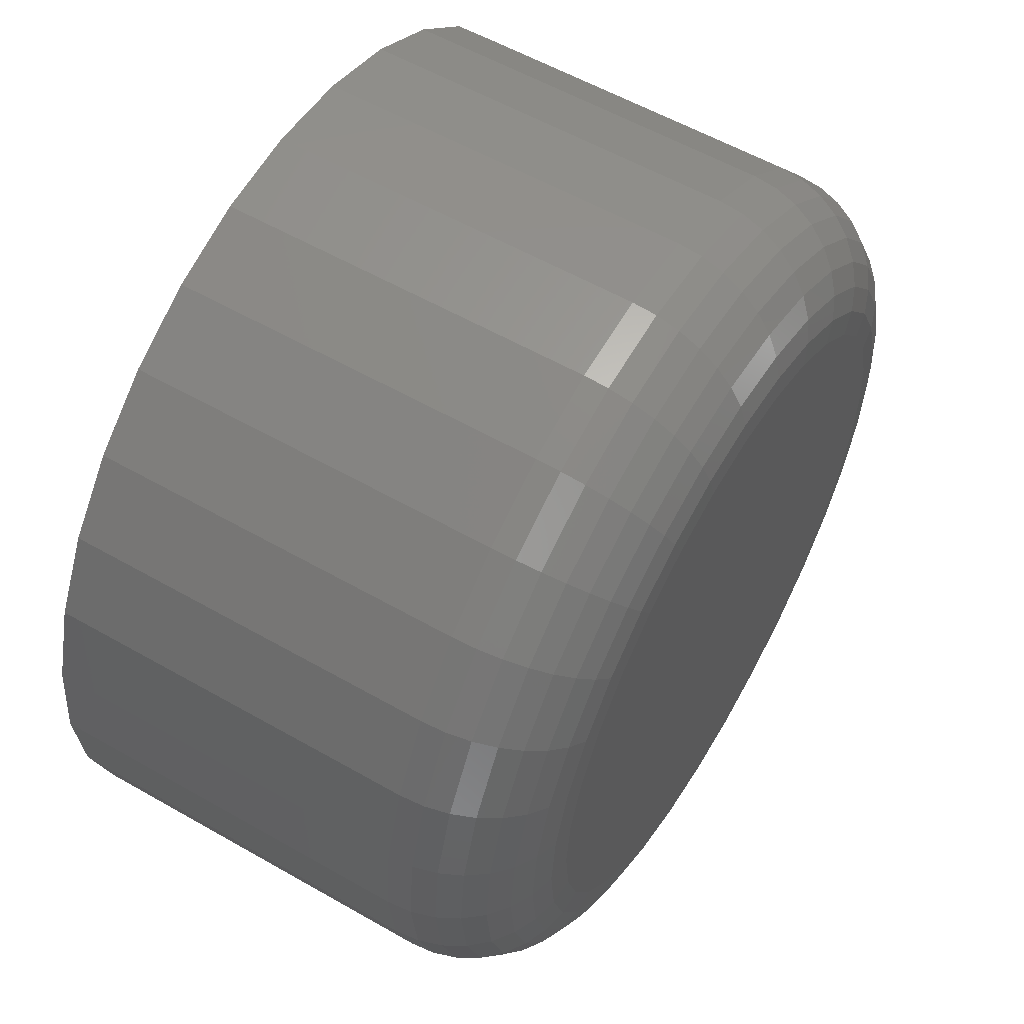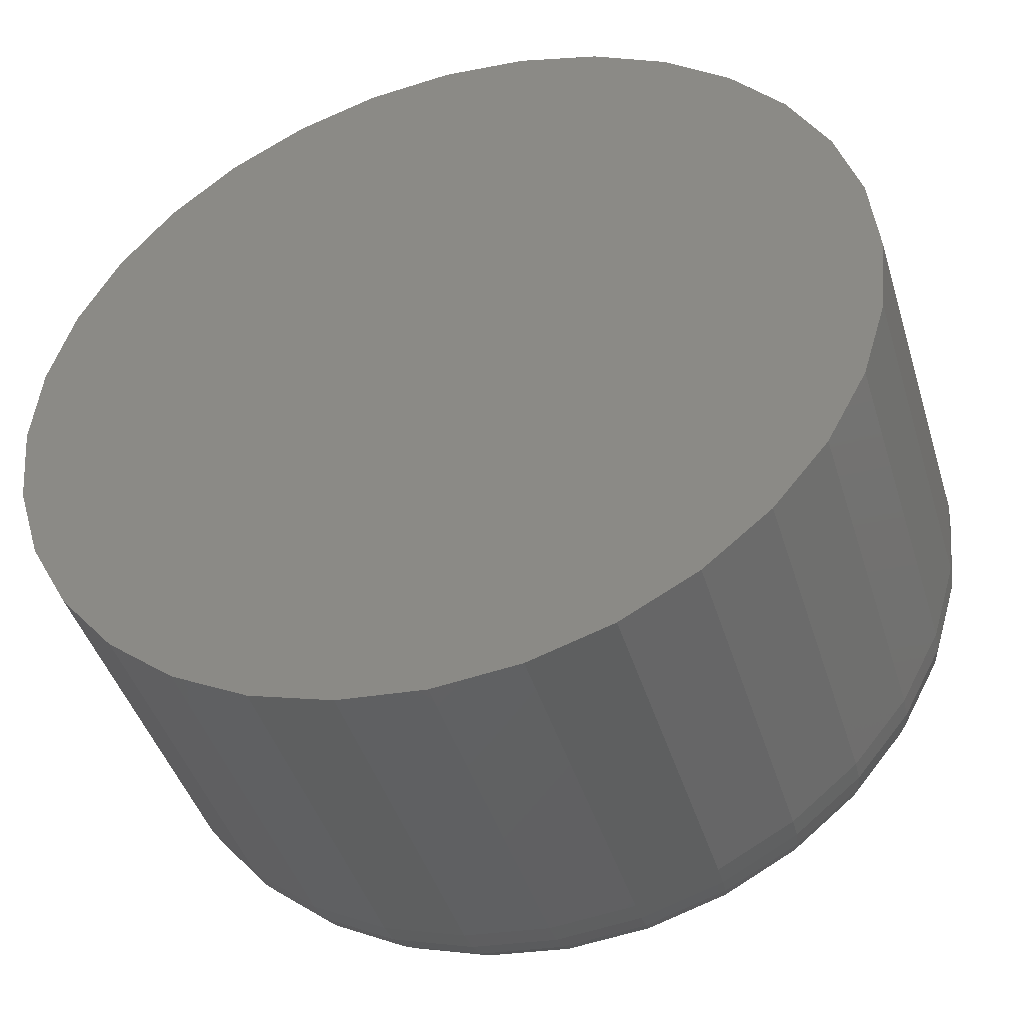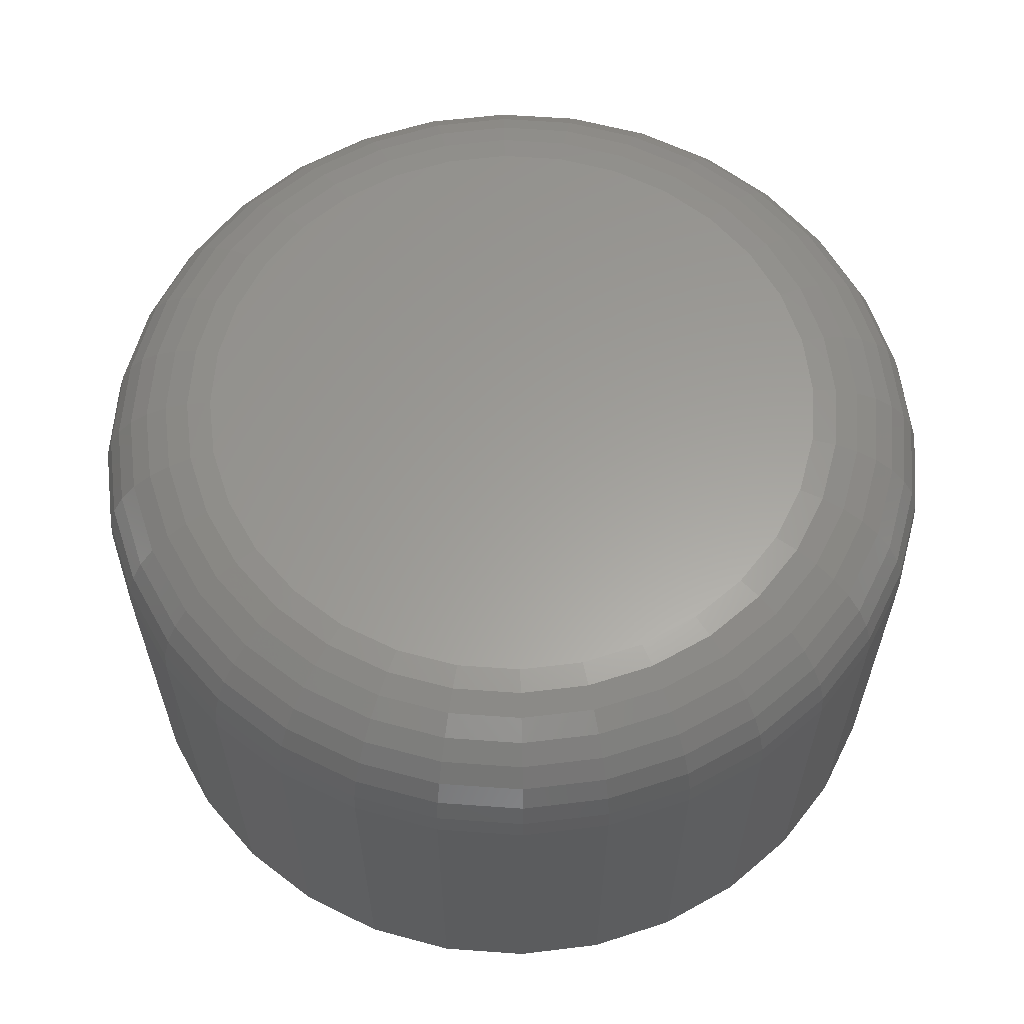
<metadata>
{"format":"stl","ext":"stl","renderer":"f3d","projection":"perspective","resolution":1024,"background":"white","views":[{"elev":57.1,"azim":-59.2,"up":"+Y"},{"elev":-43.9,"azim":-163.2,"up":"+Y"},{"elev":60.8,"azim":-102.7,"up":"+Z"}]}
</metadata>
<code>
# stl→obj: 320 verts, 636 faces
v 0.3635 0.6225 0.125
v 0.3944 0.6225 0.125
v 0.3789 0.624 0.125
v 0.3486 0.618 0.125
v 0.4093 0.618 0.125
v 0.3349 0.6107 0.125
v 0.423 0.6107 0.125
v 0.3229 0.6008 0.125
v 0.435 0.6008 0.125
v 0.435 0.4887 0.125
v 0.3349 0.4788 0.125
v 0.423 0.4788 0.125
v 0.3486 0.4715 0.125
v 0.4093 0.4715 0.125
v 0.3635 0.467 0.125
v 0.3944 0.467 0.125
v 0.3789 0.4655 0.125
v 0.4449 0.5888 0.125
v 0.313 0.5888 0.125
v 0.4522 0.5751 0.125
v 0.3057 0.5751 0.125
v 0.4567 0.5602 0.125
v 0.3012 0.5602 0.125
v 0.4582 0.5447 0.125
v 0.2997 0.5447 0.125
v 0.4567 0.5293 0.125
v 0.3012 0.5293 0.125
v 0.4522 0.5144 0.125
v 0.3057 0.5144 0.125
v 0.4449 0.5007 0.125
v 0.313 0.5007 0.125
v 0.3229 0.4887 0.125
v 0.4895 0.5447 0
v 0.4895 0.5447 0.09375
v 0.4874 0.5232 0
v 0.4874 0.5232 0.09375
v 0.4811 0.5024 0
v 0.4811 0.5024 0.09375
v 0.4708 0.4833 0
v 0.4708 0.4833 0.09375
v 0.4571 0.4666 0
v 0.4571 0.4666 0.09375
v 0.4404 0.4528 0
v 0.4404 0.4528 0.09375
v 0.4212 0.4426 0
v 0.4212 0.4426 0.09375
v 0.4005 0.4363 0
v 0.4005 0.4363 0.09375
v 0.3789 0.4342 0
v 0.3789 0.4342 0.09375
v 0.3574 0.4363 0
v 0.3574 0.4363 0.09375
v 0.3367 0.4426 0
v 0.3367 0.4426 0.09375
v 0.3175 0.4528 0
v 0.3175 0.4528 0.09375
v 0.3008 0.4666 0
v 0.3008 0.4666 0.09375
v 0.287 0.4833 0
v 0.287 0.4833 0.09375
v 0.2768 0.5024 0
v 0.2768 0.5024 0.09375
v 0.2705 0.5232 0
v 0.2705 0.5232 0.09375
v 0.2684 0.5447 0
v 0.2684 0.5447 0.09375
v 0.2705 0.5663 0
v 0.2705 0.5663 0.09375
v 0.2768 0.587 0
v 0.2768 0.587 0.09375
v 0.287 0.6061 0
v 0.287 0.6061 0.09375
v 0.3008 0.6229 0
v 0.3008 0.6229 0.09375
v 0.3175 0.6366 0
v 0.3175 0.6366 0.09375
v 0.3367 0.6468 0
v 0.3367 0.6468 0.09375
v 0.3574 0.6531 0
v 0.3574 0.6531 0.09375
v 0.3789 0.6553 0
v 0.3789 0.6553 0.09375
v 0.4005 0.6531 0
v 0.4005 0.6531 0.09375
v 0.4212 0.6468 0
v 0.4212 0.6468 0.09375
v 0.4404 0.6366 0
v 0.4404 0.6366 0.09375
v 0.4571 0.6229 0
v 0.4571 0.6229 0.09375
v 0.4708 0.6061 0
v 0.4708 0.6061 0.09375
v 0.4811 0.587 0
v 0.4811 0.587 0.09375
v 0.4874 0.5663 0
v 0.4874 0.5663 0.09375
v 0.2936 0.5447 0.1244
v 0.2952 0.5614 0.1244
v 0.2877 0.5447 0.1226
v 0.2895 0.5625 0.1226
v 0.2823 0.5447 0.1197
v 0.2842 0.5636 0.1197
v 0.2776 0.5447 0.1158
v 0.2795 0.5645 0.1158
v 0.2737 0.5447 0.1111
v 0.2757 0.5653 0.1111
v 0.2708 0.5447 0.1057
v 0.2729 0.5658 0.1057
v 0.269 0.5447 0.09985
v 0.2711 0.5662 0.09985
v 0.4627 0.5614 0.1244
v 0.4643 0.5447 0.1244
v 0.4684 0.5625 0.1226
v 0.4702 0.5447 0.1226
v 0.4737 0.5636 0.1197
v 0.4756 0.5447 0.1197
v 0.4784 0.5645 0.1158
v 0.4803 0.5447 0.1158
v 0.4822 0.5653 0.1111
v 0.4842 0.5447 0.1111
v 0.485 0.5658 0.1057
v 0.4871 0.5447 0.1057
v 0.4868 0.5662 0.09985
v 0.4889 0.5447 0.09985
v 0.4578 0.5774 0.1244
v 0.4632 0.5797 0.1226
v 0.4682 0.5817 0.1197
v 0.4726 0.5835 0.1158
v 0.4762 0.585 0.1111
v 0.4789 0.5861 0.1057
v 0.4805 0.5868 0.09985
v 0.4499 0.5922 0.1244
v 0.4548 0.5954 0.1226
v 0.4593 0.5984 0.1197
v 0.4632 0.6011 0.1158
v 0.4665 0.6032 0.1111
v 0.4689 0.6048 0.1057
v 0.4703 0.6058 0.09985
v 0.4393 0.6051 0.1244
v 0.4435 0.6092 0.1226
v 0.4473 0.6131 0.1197
v 0.4506 0.6164 0.1158
v 0.4534 0.6192 0.1111
v 0.4554 0.6212 0.1057
v 0.4567 0.6225 0.09985
v 0.4264 0.6157 0.1244
v 0.4296 0.6206 0.1226
v 0.4326 0.6251 0.1197
v 0.4353 0.629 0.1158
v 0.4374 0.6323 0.1111
v 0.439 0.6347 0.1057
v 0.44 0.6361 0.09985
v 0.4116 0.6236 0.1244
v 0.4139 0.629 0.1226
v 0.4159 0.634 0.1197
v 0.4177 0.6384 0.1158
v 0.4192 0.642 0.1111
v 0.4203 0.6447 0.1057
v 0.421 0.6463 0.09985
v 0.3956 0.6285 0.1244
v 0.3967 0.6342 0.1226
v 0.3978 0.6395 0.1197
v 0.3987 0.6442 0.1158
v 0.3995 0.648 0.1111
v 0.4 0.6508 0.1057
v 0.4004 0.6526 0.09985
v 0.3789 0.6301 0.1244
v 0.3789 0.636 0.1226
v 0.3789 0.6414 0.1197
v 0.3789 0.6461 0.1158
v 0.3789 0.65 0.1111
v 0.3789 0.6529 0.1057
v 0.3789 0.6547 0.09985
v 0.3623 0.6285 0.1244
v 0.3611 0.6342 0.1226
v 0.3601 0.6395 0.1197
v 0.3592 0.6442 0.1158
v 0.3584 0.648 0.1111
v 0.3578 0.6508 0.1057
v 0.3575 0.6526 0.09985
v 0.3463 0.6236 0.1244
v 0.344 0.629 0.1226
v 0.342 0.634 0.1197
v 0.3402 0.6384 0.1158
v 0.3387 0.642 0.1111
v 0.3376 0.6447 0.1057
v 0.3369 0.6463 0.09985
v 0.3315 0.6157 0.1244
v 0.3283 0.6206 0.1226
v 0.3253 0.6251 0.1197
v 0.3226 0.629 0.1158
v 0.3205 0.6323 0.1111
v 0.3189 0.6347 0.1057
v 0.3179 0.6361 0.09985
v 0.3186 0.6051 0.1244
v 0.3144 0.6092 0.1226
v 0.3106 0.6131 0.1197
v 0.3073 0.6164 0.1158
v 0.3045 0.6192 0.1111
v 0.3025 0.6212 0.1057
v 0.3012 0.6225 0.09985
v 0.308 0.5922 0.1244
v 0.3031 0.5954 0.1226
v 0.2986 0.5984 0.1197
v 0.2947 0.6011 0.1158
v 0.2914 0.6032 0.1111
v 0.289 0.6048 0.1057
v 0.2875 0.6058 0.09985
v 0.3001 0.5774 0.1244
v 0.2947 0.5797 0.1226
v 0.2897 0.5817 0.1197
v 0.2853 0.5835 0.1158
v 0.2817 0.585 0.1111
v 0.279 0.5861 0.1057
v 0.2774 0.5868 0.09985
v 0.4627 0.5281 0.1244
v 0.4684 0.5269 0.1226
v 0.4737 0.5259 0.1197
v 0.4784 0.525 0.1158
v 0.4822 0.5242 0.1111
v 0.485 0.5236 0.1057
v 0.4868 0.5233 0.09985
v 0.2952 0.5281 0.1244
v 0.2895 0.5269 0.1226
v 0.2842 0.5259 0.1197
v 0.2795 0.525 0.1158
v 0.2757 0.5242 0.1111
v 0.2729 0.5236 0.1057
v 0.2711 0.5233 0.09985
v 0.3001 0.5121 0.1244
v 0.2947 0.5098 0.1226
v 0.2897 0.5078 0.1197
v 0.2853 0.5059 0.1158
v 0.2817 0.5045 0.1111
v 0.279 0.5034 0.1057
v 0.2774 0.5027 0.09985
v 0.308 0.4973 0.1244
v 0.3031 0.494 0.1226
v 0.2986 0.491 0.1197
v 0.2947 0.4884 0.1158
v 0.2914 0.4863 0.1111
v 0.289 0.4847 0.1057
v 0.2875 0.4837 0.09985
v 0.3186 0.4844 0.1244
v 0.3144 0.4802 0.1226
v 0.3106 0.4764 0.1197
v 0.3073 0.4731 0.1158
v 0.3045 0.4703 0.1111
v 0.3025 0.4683 0.1057
v 0.3012 0.467 0.09985
v 0.3315 0.4738 0.1244
v 0.3283 0.4689 0.1226
v 0.3253 0.4644 0.1197
v 0.3226 0.4604 0.1158
v 0.3205 0.4572 0.1111
v 0.3189 0.4548 0.1057
v 0.3179 0.4533 0.09985
v 0.3463 0.4659 0.1244
v 0.344 0.4604 0.1226
v 0.342 0.4555 0.1197
v 0.3402 0.4511 0.1158
v 0.3387 0.4475 0.1111
v 0.3376 0.4448 0.1057
v 0.3369 0.4432 0.09985
v 0.3623 0.461 0.1244
v 0.3611 0.4553 0.1226
v 0.3601 0.45 0.1197
v 0.3592 0.4453 0.1158
v 0.3584 0.4415 0.1111
v 0.3578 0.4387 0.1057
v 0.3575 0.4369 0.09985
v 0.3789 0.4594 0.1244
v 0.3789 0.4535 0.1226
v 0.3789 0.4481 0.1197
v 0.3789 0.4434 0.1158
v 0.3789 0.4395 0.1111
v 0.3789 0.4366 0.1057
v 0.3789 0.4348 0.09985
v 0.3956 0.461 0.1244
v 0.3967 0.4553 0.1226
v 0.3978 0.45 0.1197
v 0.3987 0.4453 0.1158
v 0.3995 0.4415 0.1111
v 0.4 0.4387 0.1057
v 0.4004 0.4369 0.09985
v 0.4116 0.4659 0.1244
v 0.4139 0.4604 0.1226
v 0.4159 0.4555 0.1197
v 0.4177 0.4511 0.1158
v 0.4192 0.4475 0.1111
v 0.4203 0.4448 0.1057
v 0.421 0.4432 0.09985
v 0.4264 0.4738 0.1244
v 0.4296 0.4689 0.1226
v 0.4326 0.4644 0.1197
v 0.4353 0.4604 0.1158
v 0.4374 0.4572 0.1111
v 0.439 0.4548 0.1057
v 0.44 0.4533 0.09985
v 0.4393 0.4844 0.1244
v 0.4435 0.4802 0.1226
v 0.4473 0.4764 0.1197
v 0.4506 0.4731 0.1158
v 0.4534 0.4703 0.1111
v 0.4554 0.4683 0.1057
v 0.4567 0.467 0.09985
v 0.4499 0.4973 0.1244
v 0.4548 0.494 0.1226
v 0.4593 0.491 0.1197
v 0.4632 0.4884 0.1158
v 0.4665 0.4863 0.1111
v 0.4689 0.4847 0.1057
v 0.4703 0.4837 0.09985
v 0.4578 0.5121 0.1244
v 0.4632 0.5098 0.1226
v 0.4682 0.5078 0.1197
v 0.4726 0.5059 0.1158
v 0.4762 0.5045 0.1111
v 0.4789 0.5034 0.1057
v 0.4805 0.5027 0.09985
f 1 2 3
f 2 1 4
f 2 4 5
f 5 4 6
f 5 6 7
f 7 6 8
f 7 8 9
f 10 11 12
f 12 11 13
f 12 13 14
f 14 13 15
f 14 15 16
f 16 15 17
f 9 8 18
f 18 8 19
f 18 19 20
f 20 19 21
f 20 21 22
f 22 21 23
f 22 23 24
f 24 23 25
f 24 25 26
f 26 25 27
f 26 27 28
f 28 27 29
f 28 29 30
f 30 29 31
f 30 31 10
f 10 31 32
f 10 32 11
f 33 34 35
f 35 34 36
f 35 36 37
f 37 36 38
f 37 38 39
f 39 38 40
f 39 40 41
f 41 40 42
f 41 42 43
f 43 42 44
f 43 44 45
f 45 44 46
f 45 46 47
f 47 46 48
f 47 48 49
f 49 48 50
f 49 50 51
f 51 50 52
f 51 52 53
f 53 52 54
f 53 54 55
f 55 54 56
f 55 56 57
f 57 56 58
f 57 58 59
f 59 58 60
f 59 60 61
f 61 60 62
f 61 62 63
f 63 62 64
f 63 64 65
f 65 64 66
f 65 66 67
f 67 66 68
f 67 68 69
f 69 68 70
f 69 70 71
f 71 70 72
f 71 72 73
f 73 72 74
f 73 74 75
f 75 74 76
f 75 76 77
f 77 76 78
f 77 78 79
f 79 78 80
f 79 80 81
f 81 80 82
f 81 82 83
f 83 82 84
f 83 84 85
f 85 84 86
f 85 86 87
f 87 86 88
f 87 88 89
f 89 88 90
f 89 90 91
f 91 90 92
f 91 92 93
f 93 92 94
f 93 94 95
f 95 94 96
f 95 96 33
f 33 96 34
f 25 23 97
f 97 23 98
f 97 98 99
f 99 98 100
f 99 100 101
f 101 100 102
f 101 102 103
f 103 102 104
f 103 104 105
f 105 104 106
f 105 106 107
f 107 106 108
f 107 108 109
f 109 108 110
f 109 110 66
f 66 110 68
f 22 24 111
f 111 24 112
f 111 112 113
f 113 112 114
f 113 114 115
f 115 114 116
f 115 116 117
f 117 116 118
f 117 118 119
f 119 118 120
f 119 120 121
f 121 120 122
f 121 122 123
f 123 122 124
f 123 124 96
f 96 124 34
f 20 22 125
f 125 22 111
f 125 111 126
f 126 111 113
f 126 113 127
f 127 113 115
f 127 115 128
f 128 115 117
f 128 117 129
f 129 117 119
f 129 119 130
f 130 119 121
f 130 121 131
f 131 121 123
f 131 123 94
f 94 123 96
f 18 20 132
f 132 20 125
f 132 125 133
f 133 125 126
f 133 126 134
f 134 126 127
f 134 127 135
f 135 127 128
f 135 128 136
f 136 128 129
f 136 129 137
f 137 129 130
f 137 130 138
f 138 130 131
f 138 131 92
f 92 131 94
f 9 18 139
f 139 18 132
f 139 132 140
f 140 132 133
f 140 133 141
f 141 133 134
f 141 134 142
f 142 134 135
f 142 135 143
f 143 135 136
f 143 136 144
f 144 136 137
f 144 137 145
f 145 137 138
f 145 138 90
f 90 138 92
f 7 9 146
f 146 9 139
f 146 139 147
f 147 139 140
f 147 140 148
f 148 140 141
f 148 141 149
f 149 141 142
f 149 142 150
f 150 142 143
f 150 143 151
f 151 143 144
f 151 144 152
f 152 144 145
f 152 145 88
f 88 145 90
f 5 7 153
f 153 7 146
f 153 146 154
f 154 146 147
f 154 147 155
f 155 147 148
f 155 148 156
f 156 148 149
f 156 149 157
f 157 149 150
f 157 150 158
f 158 150 151
f 158 151 159
f 159 151 152
f 159 152 86
f 86 152 88
f 2 5 160
f 160 5 153
f 160 153 161
f 161 153 154
f 161 154 162
f 162 154 155
f 162 155 163
f 163 155 156
f 163 156 164
f 164 156 157
f 164 157 165
f 165 157 158
f 165 158 166
f 166 158 159
f 166 159 84
f 84 159 86
f 3 2 167
f 167 2 160
f 167 160 168
f 168 160 161
f 168 161 169
f 169 161 162
f 169 162 170
f 170 162 163
f 170 163 171
f 171 163 164
f 171 164 172
f 172 164 165
f 172 165 173
f 173 165 166
f 173 166 82
f 82 166 84
f 1 3 174
f 174 3 167
f 174 167 175
f 175 167 168
f 175 168 176
f 176 168 169
f 176 169 177
f 177 169 170
f 177 170 178
f 178 170 171
f 178 171 179
f 179 171 172
f 179 172 180
f 180 172 173
f 180 173 80
f 80 173 82
f 4 1 181
f 181 1 174
f 181 174 182
f 182 174 175
f 182 175 183
f 183 175 176
f 183 176 184
f 184 176 177
f 184 177 185
f 185 177 178
f 185 178 186
f 186 178 179
f 186 179 187
f 187 179 180
f 187 180 78
f 78 180 80
f 6 4 188
f 188 4 181
f 188 181 189
f 189 181 182
f 189 182 190
f 190 182 183
f 190 183 191
f 191 183 184
f 191 184 192
f 192 184 185
f 192 185 193
f 193 185 186
f 193 186 194
f 194 186 187
f 194 187 76
f 76 187 78
f 8 6 195
f 195 6 188
f 195 188 196
f 196 188 189
f 196 189 197
f 197 189 190
f 197 190 198
f 198 190 191
f 198 191 199
f 199 191 192
f 199 192 200
f 200 192 193
f 200 193 201
f 201 193 194
f 201 194 74
f 74 194 76
f 19 8 202
f 202 8 195
f 202 195 203
f 203 195 196
f 203 196 204
f 204 196 197
f 204 197 205
f 205 197 198
f 205 198 206
f 206 198 199
f 206 199 207
f 207 199 200
f 207 200 208
f 208 200 201
f 208 201 72
f 72 201 74
f 21 19 209
f 209 19 202
f 209 202 210
f 210 202 203
f 210 203 211
f 211 203 204
f 211 204 212
f 212 204 205
f 212 205 213
f 213 205 206
f 213 206 214
f 214 206 207
f 214 207 215
f 215 207 208
f 215 208 70
f 70 208 72
f 23 21 98
f 98 21 209
f 98 209 100
f 100 209 210
f 100 210 102
f 102 210 211
f 102 211 104
f 104 211 212
f 104 212 106
f 106 212 213
f 106 213 108
f 108 213 214
f 108 214 110
f 110 214 215
f 110 215 68
f 68 215 70
f 24 26 112
f 112 26 216
f 112 216 114
f 114 216 217
f 114 217 116
f 116 217 218
f 116 218 118
f 118 218 219
f 118 219 120
f 120 219 220
f 120 220 122
f 122 220 221
f 122 221 124
f 124 221 222
f 124 222 34
f 34 222 36
f 27 25 223
f 223 25 97
f 223 97 224
f 224 97 99
f 224 99 225
f 225 99 101
f 225 101 226
f 226 101 103
f 226 103 227
f 227 103 105
f 227 105 228
f 228 105 107
f 228 107 229
f 229 107 109
f 229 109 64
f 64 109 66
f 29 27 230
f 230 27 223
f 230 223 231
f 231 223 224
f 231 224 232
f 232 224 225
f 232 225 233
f 233 225 226
f 233 226 234
f 234 226 227
f 234 227 235
f 235 227 228
f 235 228 236
f 236 228 229
f 236 229 62
f 62 229 64
f 31 29 237
f 237 29 230
f 237 230 238
f 238 230 231
f 238 231 239
f 239 231 232
f 239 232 240
f 240 232 233
f 240 233 241
f 241 233 234
f 241 234 242
f 242 234 235
f 242 235 243
f 243 235 236
f 243 236 60
f 60 236 62
f 32 31 244
f 244 31 237
f 244 237 245
f 245 237 238
f 245 238 246
f 246 238 239
f 246 239 247
f 247 239 240
f 247 240 248
f 248 240 241
f 248 241 249
f 249 241 242
f 249 242 250
f 250 242 243
f 250 243 58
f 58 243 60
f 11 32 251
f 251 32 244
f 251 244 252
f 252 244 245
f 252 245 253
f 253 245 246
f 253 246 254
f 254 246 247
f 254 247 255
f 255 247 248
f 255 248 256
f 256 248 249
f 256 249 257
f 257 249 250
f 257 250 56
f 56 250 58
f 13 11 258
f 258 11 251
f 258 251 259
f 259 251 252
f 259 252 260
f 260 252 253
f 260 253 261
f 261 253 254
f 261 254 262
f 262 254 255
f 262 255 263
f 263 255 256
f 263 256 264
f 264 256 257
f 264 257 54
f 54 257 56
f 15 13 265
f 265 13 258
f 265 258 266
f 266 258 259
f 266 259 267
f 267 259 260
f 267 260 268
f 268 260 261
f 268 261 269
f 269 261 262
f 269 262 270
f 270 262 263
f 270 263 271
f 271 263 264
f 271 264 52
f 52 264 54
f 17 15 272
f 272 15 265
f 272 265 273
f 273 265 266
f 273 266 274
f 274 266 267
f 274 267 275
f 275 267 268
f 275 268 276
f 276 268 269
f 276 269 277
f 277 269 270
f 277 270 278
f 278 270 271
f 278 271 50
f 50 271 52
f 16 17 279
f 279 17 272
f 279 272 280
f 280 272 273
f 280 273 281
f 281 273 274
f 281 274 282
f 282 274 275
f 282 275 283
f 283 275 276
f 283 276 284
f 284 276 277
f 284 277 285
f 285 277 278
f 285 278 48
f 48 278 50
f 14 16 286
f 286 16 279
f 286 279 287
f 287 279 280
f 287 280 288
f 288 280 281
f 288 281 289
f 289 281 282
f 289 282 290
f 290 282 283
f 290 283 291
f 291 283 284
f 291 284 292
f 292 284 285
f 292 285 46
f 46 285 48
f 12 14 293
f 293 14 286
f 293 286 294
f 294 286 287
f 294 287 295
f 295 287 288
f 295 288 296
f 296 288 289
f 296 289 297
f 297 289 290
f 297 290 298
f 298 290 291
f 298 291 299
f 299 291 292
f 299 292 44
f 44 292 46
f 10 12 300
f 300 12 293
f 300 293 301
f 301 293 294
f 301 294 302
f 302 294 295
f 302 295 303
f 303 295 296
f 303 296 304
f 304 296 297
f 304 297 305
f 305 297 298
f 305 298 306
f 306 298 299
f 306 299 42
f 42 299 44
f 30 10 307
f 307 10 300
f 307 300 308
f 308 300 301
f 308 301 309
f 309 301 302
f 309 302 310
f 310 302 303
f 310 303 311
f 311 303 304
f 311 304 312
f 312 304 305
f 312 305 313
f 313 305 306
f 313 306 40
f 40 306 42
f 28 30 314
f 314 30 307
f 314 307 315
f 315 307 308
f 315 308 316
f 316 308 309
f 316 309 317
f 317 309 310
f 317 310 318
f 318 310 311
f 318 311 319
f 319 311 312
f 319 312 320
f 320 312 313
f 320 313 38
f 38 313 40
f 26 28 216
f 216 28 314
f 216 314 217
f 217 314 315
f 217 315 218
f 218 315 316
f 218 316 219
f 219 316 317
f 219 317 220
f 220 317 318
f 220 318 221
f 221 318 319
f 221 319 222
f 222 319 320
f 222 320 36
f 36 320 38
f 81 83 79
f 77 79 83
f 85 77 83
f 75 77 85
f 87 75 85
f 45 53 43
f 51 53 45
f 47 51 45
f 49 51 47
f 53 55 43
f 43 55 57
f 43 57 41
f 41 57 59
f 41 59 39
f 39 59 61
f 39 61 37
f 37 61 63
f 37 63 35
f 35 63 65
f 35 65 33
f 33 65 67
f 33 67 95
f 95 67 69
f 95 69 93
f 93 69 71
f 93 71 91
f 91 71 73
f 91 73 89
f 89 73 75
f 89 75 87

</code>
